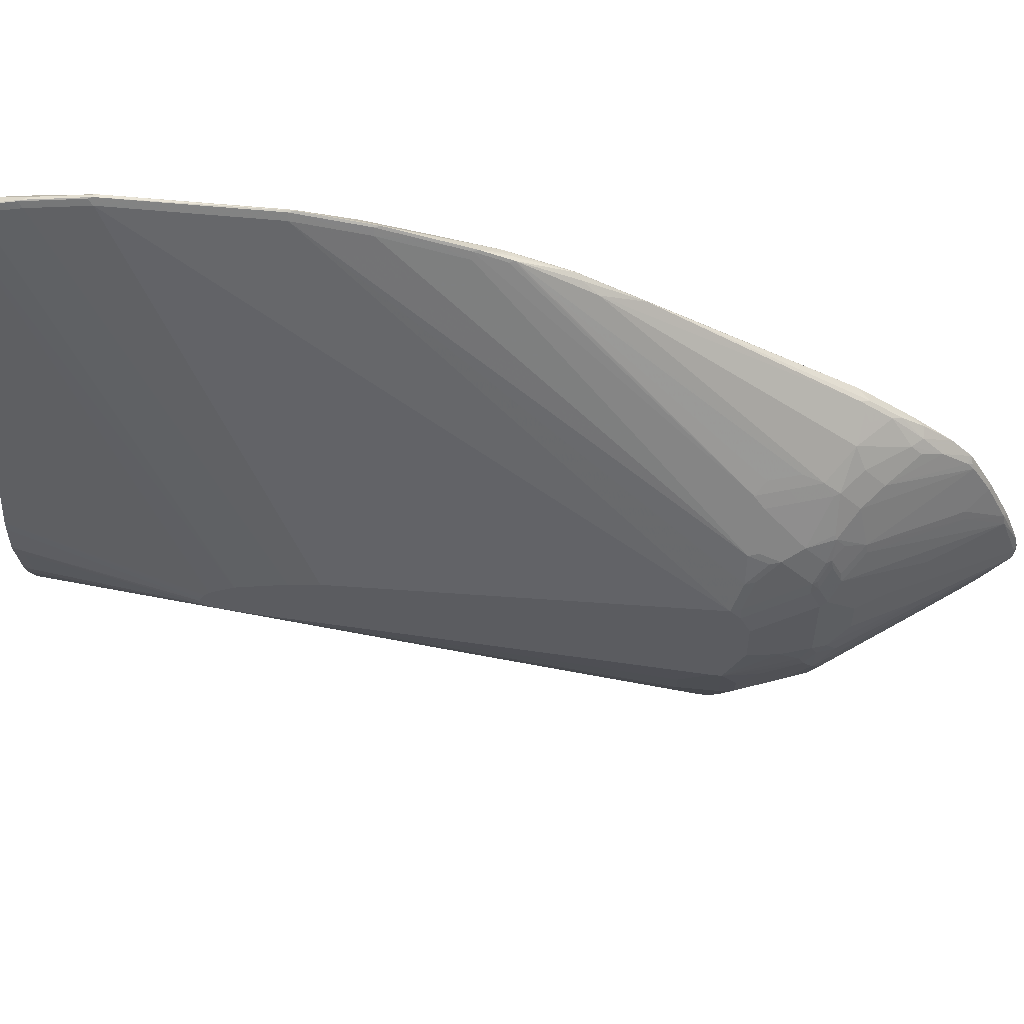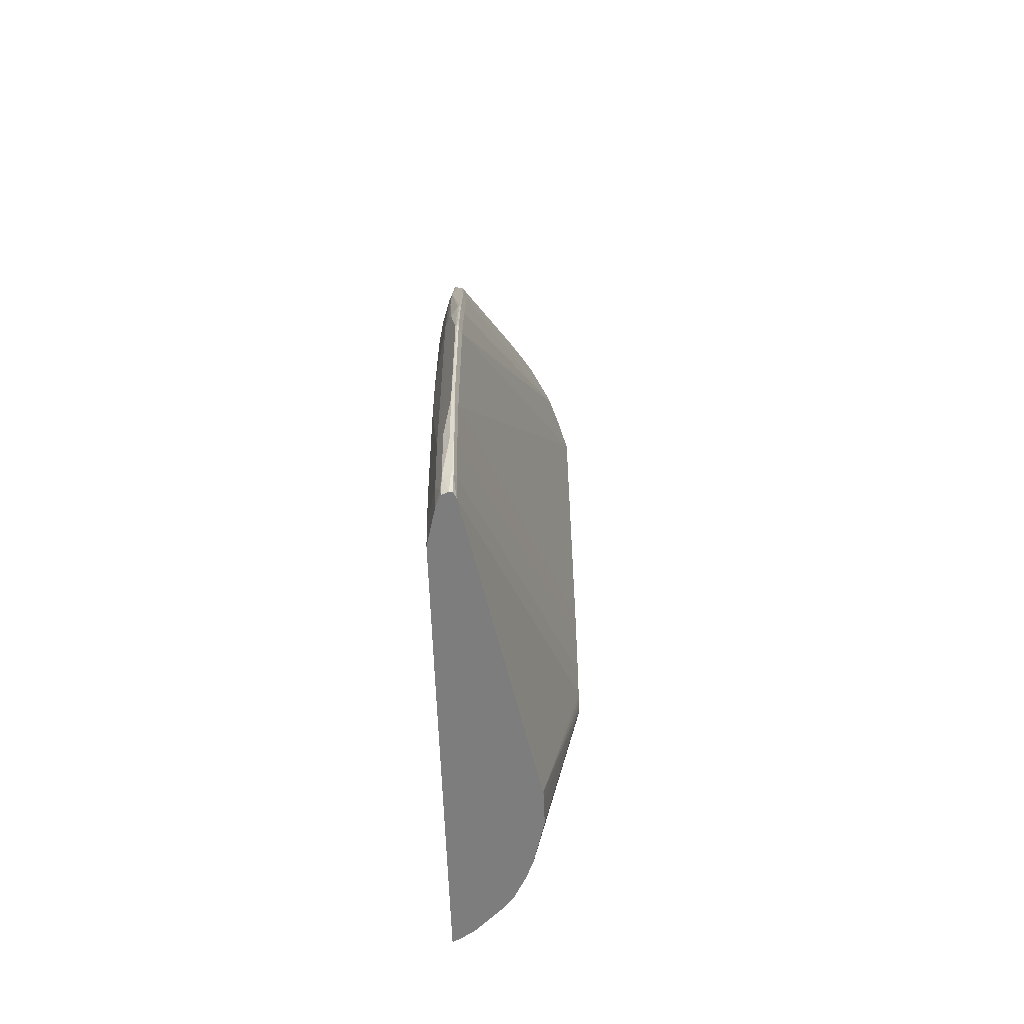
<metadata>
{"format":"obj","ext":"obj","renderer":"f3d","projection":"perspective","resolution":1024,"background":"white","views":[{"elev":54.8,"azim":-84.0,"up":"+Y"},{"elev":-59.2,"azim":-178.1,"up":"+Z"}]}
</metadata>
<code>
v -0.03538 0.4825 0.2578
v -0.03706 0.4817 0.2527
v -0.03538 0.4724 0.3285
v -0.03369 0.4817 0.256
v -0.03369 0.4817 0.09433
v -0.03706 0.4817 0.09099
v -0.04042 0.4749 0.2527
v -0.04042 0.4648 0.3234
v -0.03706 0.4715 0.3234
v -0.03369 0.4715 0.3267
v -0.03706 0.4615 0.3639
v -0.03538 0.4522 0.4093
v -0.02359 0.4412 0.4278
v -0.02695 0.4682 0.3099
v -0.02359 0.4615 0.3166
v -0.02359 0.4615 0.05396
v -0.02695 0.4682 0.0472
v -0.02695 0.458 -0.01345
v -0.03369 0.4715 0.03377
v -0.03706 0.4715 0.03035
v -0.0379 0.4699 0.02535
v -0.0379 0.4799 0.0859
v -0.04042 0.4749 0.09099
v -0.1516 0.1213 0.6466
v -0.1415 0.1515 0.6567
v -0.1314 0.1819 0.6567
v -0.04042 0.4446 0.4042
v -0.02359 0.4513 0.3773
v -0.03706 0.4513 0.4042
v -0.03538 0.442 0.4396
v -0.03032 0.442 0.4358
v -0.02527 0.4395 0.4371
v -0.02359 0.4311 0.458
v -0.02021 0.4345 0.4244
v -0.02021 0.4446 0.374
v -0.02021 0.4547 0.3133
v -0.02021 0.4547 0.05053
v -0.02021 0.4446 -0.01002
v -0.02527 0.4496 -0.02521
v -0.02648 0.4484 -0.03132
v -0.03369 0.4513 -0.03132
v -0.03538 0.4597 -0.01512
v -0.03369 0.4615 -0.006691
v -0.03538 0.4699 0.02535
v -0.03706 0.4615 -0.01002
v -0.0379 0.4597 -0.01512
v -0.04042 0.4648 0.03035
v -0.1519 0.106 0.2728
v -0.1516 0.1112 0.6567
v -0.149 0.1225 0.6567
v -0.1519 0.1033 0.3032
v -0.1519 0.101 0.3132
v -0.1389 0.1528 0.6668
v -0.1314 0.1717 0.677
v -0.1288 0.1831 0.6668
v -0.1145 0.2156 0.6567
v -0.1044 0.2358 0.6567
v -0.03706 0.4412 0.4345
v -0.03538 0.4067 0.5103
v -0.03032 0.418 0.4951
v -0.02527 0.4218 0.4901
v -0.0379 0.4357 0.4446
v -0.09431 0.2458 0.6668
v -0.0842 0.2458 0.6972
v -0.0842 0.2358 0.7174
v -0.02359 0.421 0.4883
v -0.02021 0.4143 0.485
v -0.01011 0.3739 0.5153
v -0.01011 0.3941 0.4547
v -0.01011 0.4143 0.3537
v -0.01011 0.4243 0.2325
v -0.01011 0.4143 0.05053
v -0.01011 0.4243 0.1718
v -0.01011 0.4041 -0.01002
v -0.01011 0.3941 -0.03132
v -0.02021 0.4345 -0.03132
v -0.03706 0.4513 -0.03132
v -0.04042 0.4547 -0.01002
v -0.04042 0.4446 -0.03132
v -0.1519 0.09858 0.2315
v -0.1519 0.1005 0.2403
v -0.1519 0.101 0.2426
v -0.1516 0.09095 0.6668
v -0.1415 0.1011 0.6972
v -0.1415 0.1213 0.6871
v -0.1389 0.1327 0.6871
v -0.1389 0.1427 0.677
v -0.1519 0.09069 0.3182
v -0.1288 0.173 0.6871
v -0.1086 0.2235 0.6668
v -0.1187 0.1831 0.7073
v -0.09431 0.2358 0.6871
v -0.02527 0.3915 0.5506
v -0.05559 0.2551 0.7427
v -0.02527 0.2804 0.7427
v -0.02527 0.4016 0.5304
v -0.02359 0.4109 0.5086
v -0.08842 0.2235 0.7275
v -0.08589 0.2248 0.7326
v -0.00987 0.2802 0.739
v -0.00987 0.3054 0.6759
v -0.00987 0.3101 0.6606
v -0.00987 0.3128 0.6471
v -0.00987 0.2716 0.07192
v -0.00987 0.2622 0.009884
v -0.00987 0.2918 0.3145
v -0.00987 0.3128 0.5764
v -0.00987 0.312 0.567
v -0.00987 0.2472 -0.03132
v -0.1519 0.08832 0.1912
v -0.1519 0.08865 0.192
v -0.1106 0.1021 -0.03132
v -0.1111 0.1011 -0.0303
v -0.1519 0.07582 0.1667
v -0.1516 0.05055 0.6668
v -0.1415 0.04048 0.6972
v -0.1314 0.1112 0.7275
v -0.1314 0.1314 0.7174
v -0.1288 0.1427 0.7174
v -0.1288 0.1629 0.6972
v -0.1519 0.08056 0.3182
v -0.09852 0.2235 0.6972
v -0.1187 0.1629 0.7275
v -0.1078 0.1852 0.7342
v -0.1162 0.1844 0.7124
v -0.02359 0.3907 0.549
v -0.02021 0.2762 0.7511
v -0.01011 0.2804 0.7389
v -0.07411 0.2358 0.7376
v -0.06569 0.2349 0.7528
v -0.03538 0.2349 0.7932
v -0.0278 0.2539 0.778
v -0.02527 0.2602 0.7729
v -0.03538 0.2652 0.7528
v -0.03032 0.2728 0.7478
v -0.1061 0.1894 0.7326
v -0.08589 0.2147 0.7427
v -0.0758 0.2298 0.7427
v -0.00987 0.2662 0.7609
v -0.00987 -0.09874 -0.03132
v -0.1108 0.1011 -0.03132
v -0.1111 0.09095 -0.03132
v -0.1519 0.06036 0.1565
v -0.1519 0.06476 0.1577
v -0.1519 0.07049 0.1615
v -0.1519 0.07088 0.1617
v -0.1519 0.07687 0.3173
v -0.1516 0.01015 0.6466
v -0.1314 0.02022 0.7174
v -0.1314 0.04048 0.7275
v -0.128 0.1146 0.7342
v -0.128 0.1348 0.7241
v -0.1263 0.144 0.7225
v -0.1162 0.1642 0.7326
v -0.1061 0.1742 0.7427
v -0.09599 0.1642 0.7628
v -0.08589 0.2046 0.7528
v -0.02021 0.256 0.7814
v -0.01517 0.24 0.8033
v -0.06569 0.2147 0.7729
v -0.07074 0.2323 0.7478
v -0.03538 0.2248 0.8033
v -0.02527 0.2147 0.8235
v -0.02527 0.2349 0.8033
v -0.00987 0.2458 0.7915
v -0.01719 -0.09492 -0.03132
v -0.00987 -0.09966 -0.02715
v -0.01685 -0.09762 -0.02354
v -0.1111 0.06068 -0.03132
v -0.1519 0.05463 0.1612
v -0.1519 0.05726 0.2965
v -0.1519 0.05575 0.2934
v -0.1519 0.05062 0.2829
v -0.1519 0.04535 0.2123
v -0.1516 0.01015 0.6366
v -0.1314 -0.05051 0.6466
v -0.1364 -0.02525 0.6618
v -0.1364 -0.005046 0.682
v -0.1263 0.005086 0.7225
v -0.1263 0.02529 0.7326
v -0.1246 0.03706 0.741
v -0.1246 0.1078 0.741
v -0.1145 0.1281 0.7511
v -0.1179 0.1348 0.7443
v -0.1179 0.1549 0.7342
v -0.1162 0.144 0.7427
v -0.09767 0.1549 0.7645
v -0.03706 0.1348 0.8555
v -0.03538 0.144 0.8538
v -0.01685 0.1852 0.8555
v -0.00987 0.2398 0.7995
v -0.01011 0.24 0.7995
v -0.01011 0.2156 0.8319
v -0.01769 0.1932 0.8488
v -0.01011 0.1953 0.8521
v -0.03369 -0.0842 -0.03132
v -0.00987 -0.1011 -0.02039
v -0.02359 -0.09427 -0.01678
v -0.01011 -0.101 -0.02021
v -0.00987 -0.1062 0.009884
v -0.01685 -0.1179 0.1179
v -0.1087 0.05055 -0.03132
v -0.1111 0.05055 -0.02021
v -0.1519 0.05404 0.1617
v -0.1519 0.0543 0.1615
v -0.1519 0.04654 0.2025
v -0.1314 -0.05051 0.6063
v -0.1415 -0.02018 0.6063
v -0.1145 -0.0842 0.6399
v -0.1044 -0.1044 0.6399
v -0.1246 -0.06393 0.6501
v -0.1263 -0.05551 0.6618
v -0.1263 -0.04545 0.6719
v -0.1263 -0.005046 0.7124
v -0.1162 -0.01511 0.7326
v -0.1145 0.01686 0.7511
v -0.07411 0.0472 0.8218
v -0.1145 0.05726 0.7612
v -0.1212 0.06068 0.7478
v -0.1212 0.09095 0.7478
v -0.1145 0.0876 0.7612
v -0.09767 0.09437 0.7848
v -0.06401 0.09773 0.8319
v -0.06737 0.1044 0.8252
v -0.01685 0.1044 0.8959
v -0.01517 0.1137 0.8942
v -0.01517 0.1339 0.8841
v -0.01517 0.154 0.8741
v -0.01517 0.1894 0.8538
v -0.00987 0.2156 0.8316
v -0.00987 0.1952 0.8521
v -0.00987 0.153 0.8766
v -0.06401 -0.05387 -0.03132
v -0.03369 -0.09427 0.03377
v -0.04716 -0.07742 -0.003357
v -0.02359 -0.1044 0.05396
v -0.03369 -0.1044 0.1044
v -0.00987 -0.1163 0.08062
v -0.02359 -0.1145 0.1247
v -0.00987 -0.1264 0.1514
v -0.00987 -0.187 0.5858
v -0.01685 -0.1785 0.5524
v -0.02695 -0.1684 0.522
v -0.03369 -0.165 0.5288
v -0.09858 0.01015 -0.03132
v -0.101 0.01015 -0.02021
v -0.09093 -0.01005 -0.03132
v -0.1519 0.05042 0.1718
v -0.128 -0.05722 0.6028
v -0.1145 -0.0842 0.6197
v -0.1044 -0.1044 0.6298
v -0.07411 -0.1448 0.6399
v -0.09431 -0.1145 0.6501
v -0.1061 -0.09598 0.6517
v -0.1162 -0.04545 0.7022
v -0.1162 -0.03531 0.7124
v -0.1162 -0.02525 0.7225
v -0.09599 -0.04545 0.7427
v -0.0758 -0.02525 0.7831
v -0.06569 -0.01511 0.8033
v -0.01348 0.0472 0.9128
v -0.03369 0.0472 0.8825
v -0.07411 0.05726 0.8218
v -0.03369 0.05726 0.8825
v -0.09431 0.0876 0.7915
v -0.01348 0.05726 0.9128
v -0.00987 0.07167 0.9126
v -0.00987 0.09944 0.9021
v -0.01011 0.1125 0.8967
v -0.00987 0.1329 0.8866
v -0.07381 -0.04255 -0.03132
v -0.0539 -0.07407 0.01349
v -0.07411 -0.04373 -0.02688
v -0.0438 -0.0842 0.02359
v -0.03369 -0.1549 0.458
v -0.00987 -0.1896 0.625
v -0.01517 -0.1869 0.624
v -0.02021 -0.1844 0.6278
v -0.03369 -0.1751 0.6096
v -0.02359 -0.1751 0.5591
v -0.0438 -0.165 0.5894
v -0.09849 0.009889 -0.03132
v -0.08993 -0.01209 -0.03132
v -0.08639 -0.01919 -0.03132
v -0.0763 -0.03939 -0.03132
v -0.09431 -0.0842 0.4076
v -0.09431 -0.1044 0.5288
v -0.1078 -0.09762 0.6231
v -0.1179 -0.07742 0.6129
v -0.09431 -0.1145 0.5995
v -0.03369 -0.1751 0.6399
v -0.06569 -0.1465 0.6517
v -0.0758 -0.1364 0.6517
v -0.0842 -0.1246 0.5793
v -0.07411 -0.1246 0.4985
v -0.06401 -0.1044 0.2864
v -0.06401 -0.1448 0.5692
v -0.0539 -0.1549 0.5793
v -0.09599 -0.106 0.6618
v -0.08589 -0.07578 0.7326
v -0.1061 -0.07578 0.682
v -0.1061 -0.05551 0.7124
v -0.03538 -0.01511 0.8437
v -0.02527 -0.005046 0.864
v -0.01517 0.005086 0.8841
v -0.00987 0.009889 0.8894
v -0.00987 0.04035 0.9095
v -0.00987 0.04647 0.9135
v -0.00987 0.05081 0.9146
v -0.00987 0.06088 0.9146
v -0.00987 0.1126 0.8967
v -0.07411 -0.05387 0.03377
v -0.0539 -0.0842 0.08424
v -0.06401 -0.07407 0.08424
v -0.00987 -0.1896 0.6253
v -0.02191 -0.1836 0.6382
v -0.07411 -0.07407 0.1651
v -0.01517 -0.1869 0.6416
v -0.02527 -0.1768 0.6517
v -0.02527 -0.1667 0.6719
v -0.04548 -0.1465 0.682
v -0.03538 -0.1263 0.7326
v -0.05559 -0.1263 0.7022
v -0.0758 -0.106 0.7022
v -0.03538 -0.07578 0.7831
v -0.01517 -0.09598 0.7831
v -0.01517 -0.005046 0.8741
v -0.00987 -0.03801 0.8464
v -0.00987 -0.03294 0.8514
v -0.00987 -0.1895 0.6364
v -0.00987 -0.1845 0.6493
v -0.00987 -0.1744 0.6695
v -0.00987 -0.1542 0.71
v -0.01517 -0.1465 0.7225
v -0.02527 -0.1566 0.6921
v -0.02527 -0.1263 0.7427
v -0.01517 -0.1162 0.7628
v -0.00987 -0.04808 0.8363
v -0.00987 -0.1465 0.7225
v -0.00987 -0.1339 0.7403
v -0.00987 -0.1253 0.7518
v -0.00987 -0.1162 0.7628
v -0.00987 -0.05314 0.8312
f 184 225 187
f 182 222 183
f 183 222 223
f 183 223 224
f 183 224 184
f 184 224 225
f 182 221 222
f 187 225 188
f 190 229 194
f 188 226 189
f 189 226 227
f 189 227 228
f 189 228 190
f 190 228 229
f 182 220 221
f 191 193 230
f 193 195 231
f 188 225 226
f 181 220 182
f 179 214 257
f 181 218 219
f 193 231 230
f 176 212 177
f 176 211 212
f 176 207 250
f 176 250 209
f 177 212 213
f 177 213 257
f 176 210 211
f 177 257 214
f 177 214 178
f 178 214 179
f 179 257 215
f 179 215 180
f 180 215 216
f 180 216 181
f 181 216 217
f 181 217 218
f 181 219 220
f 194 229 195
f 215 259 260
f 195 232 231
f 209 250 251
f 209 251 210
f 210 251 252
f 210 252 253
f 210 253 254
f 210 254 211
f 211 254 212
f 212 254 301
f 212 301 255
f 212 255 256
f 212 256 257
f 212 257 213
f 215 257 258
f 215 258 259
f 215 260 261
f 176 209 210
f 215 261 216
f 207 248 249
f 195 229 232
f 207 249 250
f 204 247 248
f 196 198 234
f 196 234 235
f 196 235 233
f 197 200 199
f 198 236 237
f 198 237 234
f 201 239 236
f 201 238 240
f 201 240 241
f 201 241 242
f 201 242 243
f 201 243 244
f 201 244 239
f 202 245 246
f 202 246 203
f 203 246 204
f 204 246 247
f 206 248 207
f 174 208 175
f 127 158 159
f 174 206 207
f 140 168 166
f 142 169 143
f 143 169 170
f 147 171 148
f 148 171 172
f 148 172 173
f 148 173 174
f 148 174 175
f 148 175 208
f 148 208 207
f 148 207 176
f 148 176 177
f 148 177 178
f 148 178 179
f 148 179 149
f 149 179 180
f 149 180 150
f 140 167 168
f 139 159 165
f 137 157 160
f 137 161 138
f 216 261 262
f 124 154 155
f 124 155 156
f 124 156 157
f 124 157 137
f 127 159 139
f 129 138 130
f 130 160 131
f 150 180 181
f 130 138 161
f 130 137 160
f 131 160 162
f 131 162 163
f 131 163 164
f 131 164 132
f 132 164 133
f 133 164 158
f 133 135 134
f 130 161 137
f 174 207 208
f 151 182 183
f 151 184 152
f 163 194 195
f 163 195 193
f 163 193 164
f 165 192 191
f 166 168 196
f 167 197 168
f 168 198 196
f 168 197 199
f 168 199 200
f 168 200 238
f 168 238 201
f 168 201 236
f 168 236 198
f 169 202 203
f 169 203 204
f 169 204 205
f 169 205 170
f 160 163 162
f 160 194 163
f 160 190 194
f 159 193 191
f 152 185 154
f 152 154 153
f 152 184 185
f 154 185 184
f 154 184 186
f 154 186 156
f 154 156 155
f 156 187 188
f 151 183 184
f 156 188 189
f 156 190 157
f 156 186 184
f 156 184 187
f 157 190 160
f 158 164 159
f 159 191 192
f 159 192 165
f 159 164 193
f 156 189 190
f 216 262 217
f 326 338 328
f 217 264 263
f 278 315 316
f 278 316 279
f 279 316 291
f 286 312 287
f 287 294 290
f 287 312 317
f 287 317 294
f 291 316 318
f 291 318 319
f 291 319 292
f 292 319 320
f 292 320 321
f 292 321 322
f 292 322 323
f 292 323 324
f 292 324 293
f 293 324 300
f 276 278 277
f 276 315 278
f 274 298 313
f 274 275 298
f 261 306 307
f 261 307 308
f 261 308 309
f 261 309 310
f 261 310 266
f 261 266 264
f 261 264 262
f 266 310 267
f 293 300 299
f 268 311 269
f 271 273 285
f 272 312 273
f 272 274 313
f 272 313 296
f 272 296 314
f 272 314 312
f 273 312 286
f 273 286 285
f 269 311 270
f 261 305 306
f 294 317 295
f 295 314 296
f 320 334 335
f 320 335 321
f 321 335 322
f 322 335 334
f 322 334 336
f 322 336 326
f 322 326 325
f 326 337 338
f 124 136 125
f 326 328 327
f 326 336 337
f 333 339 334
f 334 339 340
f 334 340 341
f 334 341 337
f 334 337 336
f 337 341 342
f 318 334 320
f 318 333 334
f 318 332 333
f 318 331 332
f 296 313 298
f 296 298 297
f 300 324 323
f 300 323 322
f 300 322 325
f 300 325 304
f 300 304 303
f 304 325 326
f 295 317 314
f 304 326 327
f 305 327 328
f 305 328 329
f 305 329 306
f 312 314 317
f 315 330 318
f 315 318 316
f 318 320 319
f 318 330 331
f 304 327 305
f 217 262 264
f 260 305 261
f 259 304 305
f 233 272 273
f 233 273 271
f 234 274 235
f 234 237 274
f 235 274 272
f 236 239 244
f 236 244 275
f 236 275 237
f 237 275 274
f 241 276 277
f 241 277 278
f 241 278 279
f 241 279 280
f 241 280 242
f 242 280 243
f 243 280 244
f 244 280 279
f 233 235 272
f 228 232 229
f 227 232 228
f 227 270 232
f 217 263 221
f 217 221 218
f 218 221 220
f 218 220 219
f 221 263 264
f 221 264 266
f 221 266 265
f 221 265 222
f 244 279 281
f 222 265 223
f 223 225 224
f 223 265 266
f 225 266 267
f 225 267 226
f 226 267 268
f 226 268 269
f 226 269 270
f 226 270 227
f 223 266 225
f 259 305 260
f 244 281 298
f 245 282 246
f 252 297 298
f 252 298 281
f 252 281 279
f 252 279 291
f 253 293 299
f 253 299 254
f 254 299 300
f 254 300 301
f 255 300 302
f 255 302 256
f 255 301 300
f 256 302 300
f 256 300 257
f 257 300 258
f 258 300 303
f 258 303 304
f 258 304 259
f 252 296 297
f 252 295 296
f 252 294 295
f 252 290 294
f 246 282 247
f 247 283 248
f 248 283 284
f 248 284 285
f 248 285 286
f 248 286 287
f 248 287 251
f 248 251 288
f 244 298 275
f 248 288 289
f 249 289 251
f 249 251 250
f 251 287 290
f 251 290 252
f 251 289 288
f 252 291 292
f 252 292 293
f 252 293 253
f 248 289 249
f 123 154 124
f 50 87 89
f 119 153 123
f 36 70 71
f 36 71 73
f 36 73 37
f 37 72 38
f 37 73 72
f 38 74 75
f 38 75 76
f 38 76 39
f 38 72 74
f 39 76 40
f 40 76 75
f 40 75 109
f 40 109 140
f 40 140 166
f 40 166 196
f 40 196 233
f 40 233 271
f 35 69 70
f 40 271 285
f 35 70 36
f 34 68 69
f 27 57 29
f 29 57 58
f 30 59 60
f 30 60 61
f 30 61 31
f 30 58 62
f 30 62 57
f 30 57 63
f 30 63 64
f 30 64 65
f 30 65 59
f 31 61 32
f 32 61 33
f 33 61 66
f 33 66 67
f 33 67 34
f 34 67 68
f 34 69 35
f 40 285 284
f 40 284 283
f 40 283 247
f 48 82 81
f 48 81 80
f 48 80 111
f 48 111 110
f 48 110 114
f 48 114 146
f 48 146 145
f 48 145 144
f 48 144 143
f 48 143 170
f 48 170 205
f 48 205 204
f 48 204 248
f 48 248 206
f 48 206 174
f 48 174 173
f 48 173 172
f 47 82 48
f 47 81 82
f 47 80 81
f 47 78 80
f 40 247 282
f 40 282 245
f 40 245 202
f 40 202 169
f 40 169 142
f 40 142 141
f 40 141 112
f 40 112 79
f 27 56 57
f 40 79 77
f 41 77 46
f 41 46 42
f 42 46 45
f 42 45 43
f 43 45 44
f 46 78 47
f 46 77 79
f 46 79 78
f 40 77 41
f 26 56 27
f 26 55 56
f 26 89 55
f 5 18 19
f 5 19 20
f 5 20 6
f 6 20 21
f 6 21 22
f 6 22 23
f 7 23 24
f 7 24 25
f 7 25 26
f 7 26 8
f 8 11 9
f 8 26 27
f 8 27 11
f 10 13 28
f 10 28 14
f 11 27 29
f 11 29 12
f 5 17 18
f 5 16 17
f 4 16 5
f 4 15 16
f 337 342 343
f 1 2 9
f 1 9 3
f 1 3 10
f 1 10 4
f 1 4 5
f 1 5 6
f 1 6 2
f 12 29 58
f 2 7 8
f 2 6 23
f 2 23 7
f 3 9 11
f 3 11 12
f 3 12 13
f 3 13 10
f 4 10 14
f 4 14 15
f 2 8 9
f 48 172 171
f 12 58 30
f 12 31 32
f 20 45 21
f 21 45 46
f 21 46 47
f 21 47 22
f 22 47 23
f 23 47 48
f 23 48 24
f 24 49 50
f 24 50 53
f 24 53 25
f 24 48 51
f 24 51 52
f 24 52 49
f 25 53 89
f 25 89 54
f 25 54 26
f 26 54 89
f 20 44 45
f 19 44 20
f 18 44 19
f 18 43 44
f 12 32 13
f 13 32 33
f 13 33 34
f 13 34 35
f 13 35 28
f 14 28 15
f 15 28 35
f 15 35 36
f 12 30 31
f 15 36 37
f 16 37 17
f 17 37 38
f 17 38 18
f 18 38 39
f 18 39 40
f 18 40 41
f 18 41 42
f 18 42 43
f 15 37 16
f 123 153 154
f 48 171 147
f 48 121 88
f 100 230 231
f 100 231 232
f 100 232 270
f 100 270 311
f 100 311 268
f 100 268 267
f 100 267 310
f 100 310 309
f 100 309 308
f 100 308 307
f 100 307 306
f 100 306 329
f 100 329 328
f 100 328 338
f 100 338 343
f 100 343 342
f 100 342 341
f 100 191 230
f 100 341 340
f 100 165 191
f 100 127 139
f 94 129 130
f 94 130 131
f 94 131 132
f 94 132 133
f 94 133 134
f 94 134 135
f 94 135 95
f 95 135 133
f 95 133 158
f 95 158 127
f 97 126 100
f 99 125 136
f 99 136 124
f 99 124 137
f 99 137 138
f 99 138 129
f 100 128 127
f 100 139 165
f 100 340 339
f 100 339 333
f 100 333 332
f 113 142 143
f 113 143 144
f 113 144 145
f 113 145 146
f 113 146 114
f 115 121 147
f 115 147 148
f 115 148 116
f 116 149 150
f 116 148 149
f 117 150 181
f 117 181 182
f 117 182 151
f 117 151 152
f 117 152 118
f 118 152 119
f 119 152 153
f 113 141 142
f 112 141 113
f 100 102 101
f 100 103 102
f 100 332 331
f 100 331 330
f 100 330 315
f 100 315 276
f 100 276 241
f 100 241 240
f 100 240 238
f 100 238 200
f 94 99 129
f 100 200 197
f 100 167 140
f 100 140 109
f 100 109 105
f 100 105 104
f 100 104 106
f 100 106 108
f 100 108 107
f 100 107 103
f 100 197 167
f 93 100 126
f 93 128 100
f 93 127 128
f 59 95 93
f 60 93 96
f 60 96 61
f 61 96 126
f 61 126 97
f 61 97 66
f 64 92 65
f 65 92 122
f 65 122 98
f 65 98 99
f 65 99 94
f 66 97 100
f 66 100 67
f 67 100 68
f 68 100 101
f 68 101 69
f 69 101 102
f 59 94 95
f 59 65 94
f 59 93 60
f 57 62 58
f 48 88 52
f 48 52 51
f 49 52 83
f 49 83 84
f 49 84 85
f 49 85 86
f 49 86 50
f 50 86 87
f 69 102 70
f 50 89 53
f 55 90 57
f 55 57 56
f 55 89 91
f 55 91 90
f 57 90 122
f 57 122 92
f 57 92 64
f 57 64 63
f 52 88 83
f 48 147 121
f 70 102 103
f 71 103 107
f 84 118 85
f 85 118 86
f 86 118 119
f 86 119 120
f 86 120 89
f 86 89 87
f 89 120 91
f 90 91 122
f 91 120 119
f 91 119 123
f 91 123 124
f 91 124 125
f 91 125 99
f 91 99 98
f 91 98 122
f 93 126 96
f 93 95 127
f 84 117 118
f 84 150 117
f 84 116 150
f 83 116 84
f 71 107 73
f 72 104 105
f 72 105 74
f 72 73 106
f 72 106 104
f 73 107 108
f 73 108 106
f 74 109 75
f 70 103 71
f 74 105 109
f 78 110 111
f 78 111 80
f 79 112 113
f 79 113 114
f 79 114 110
f 83 88 121
f 83 121 115
f 83 115 116
f 78 79 110
f 337 343 338

</code>
